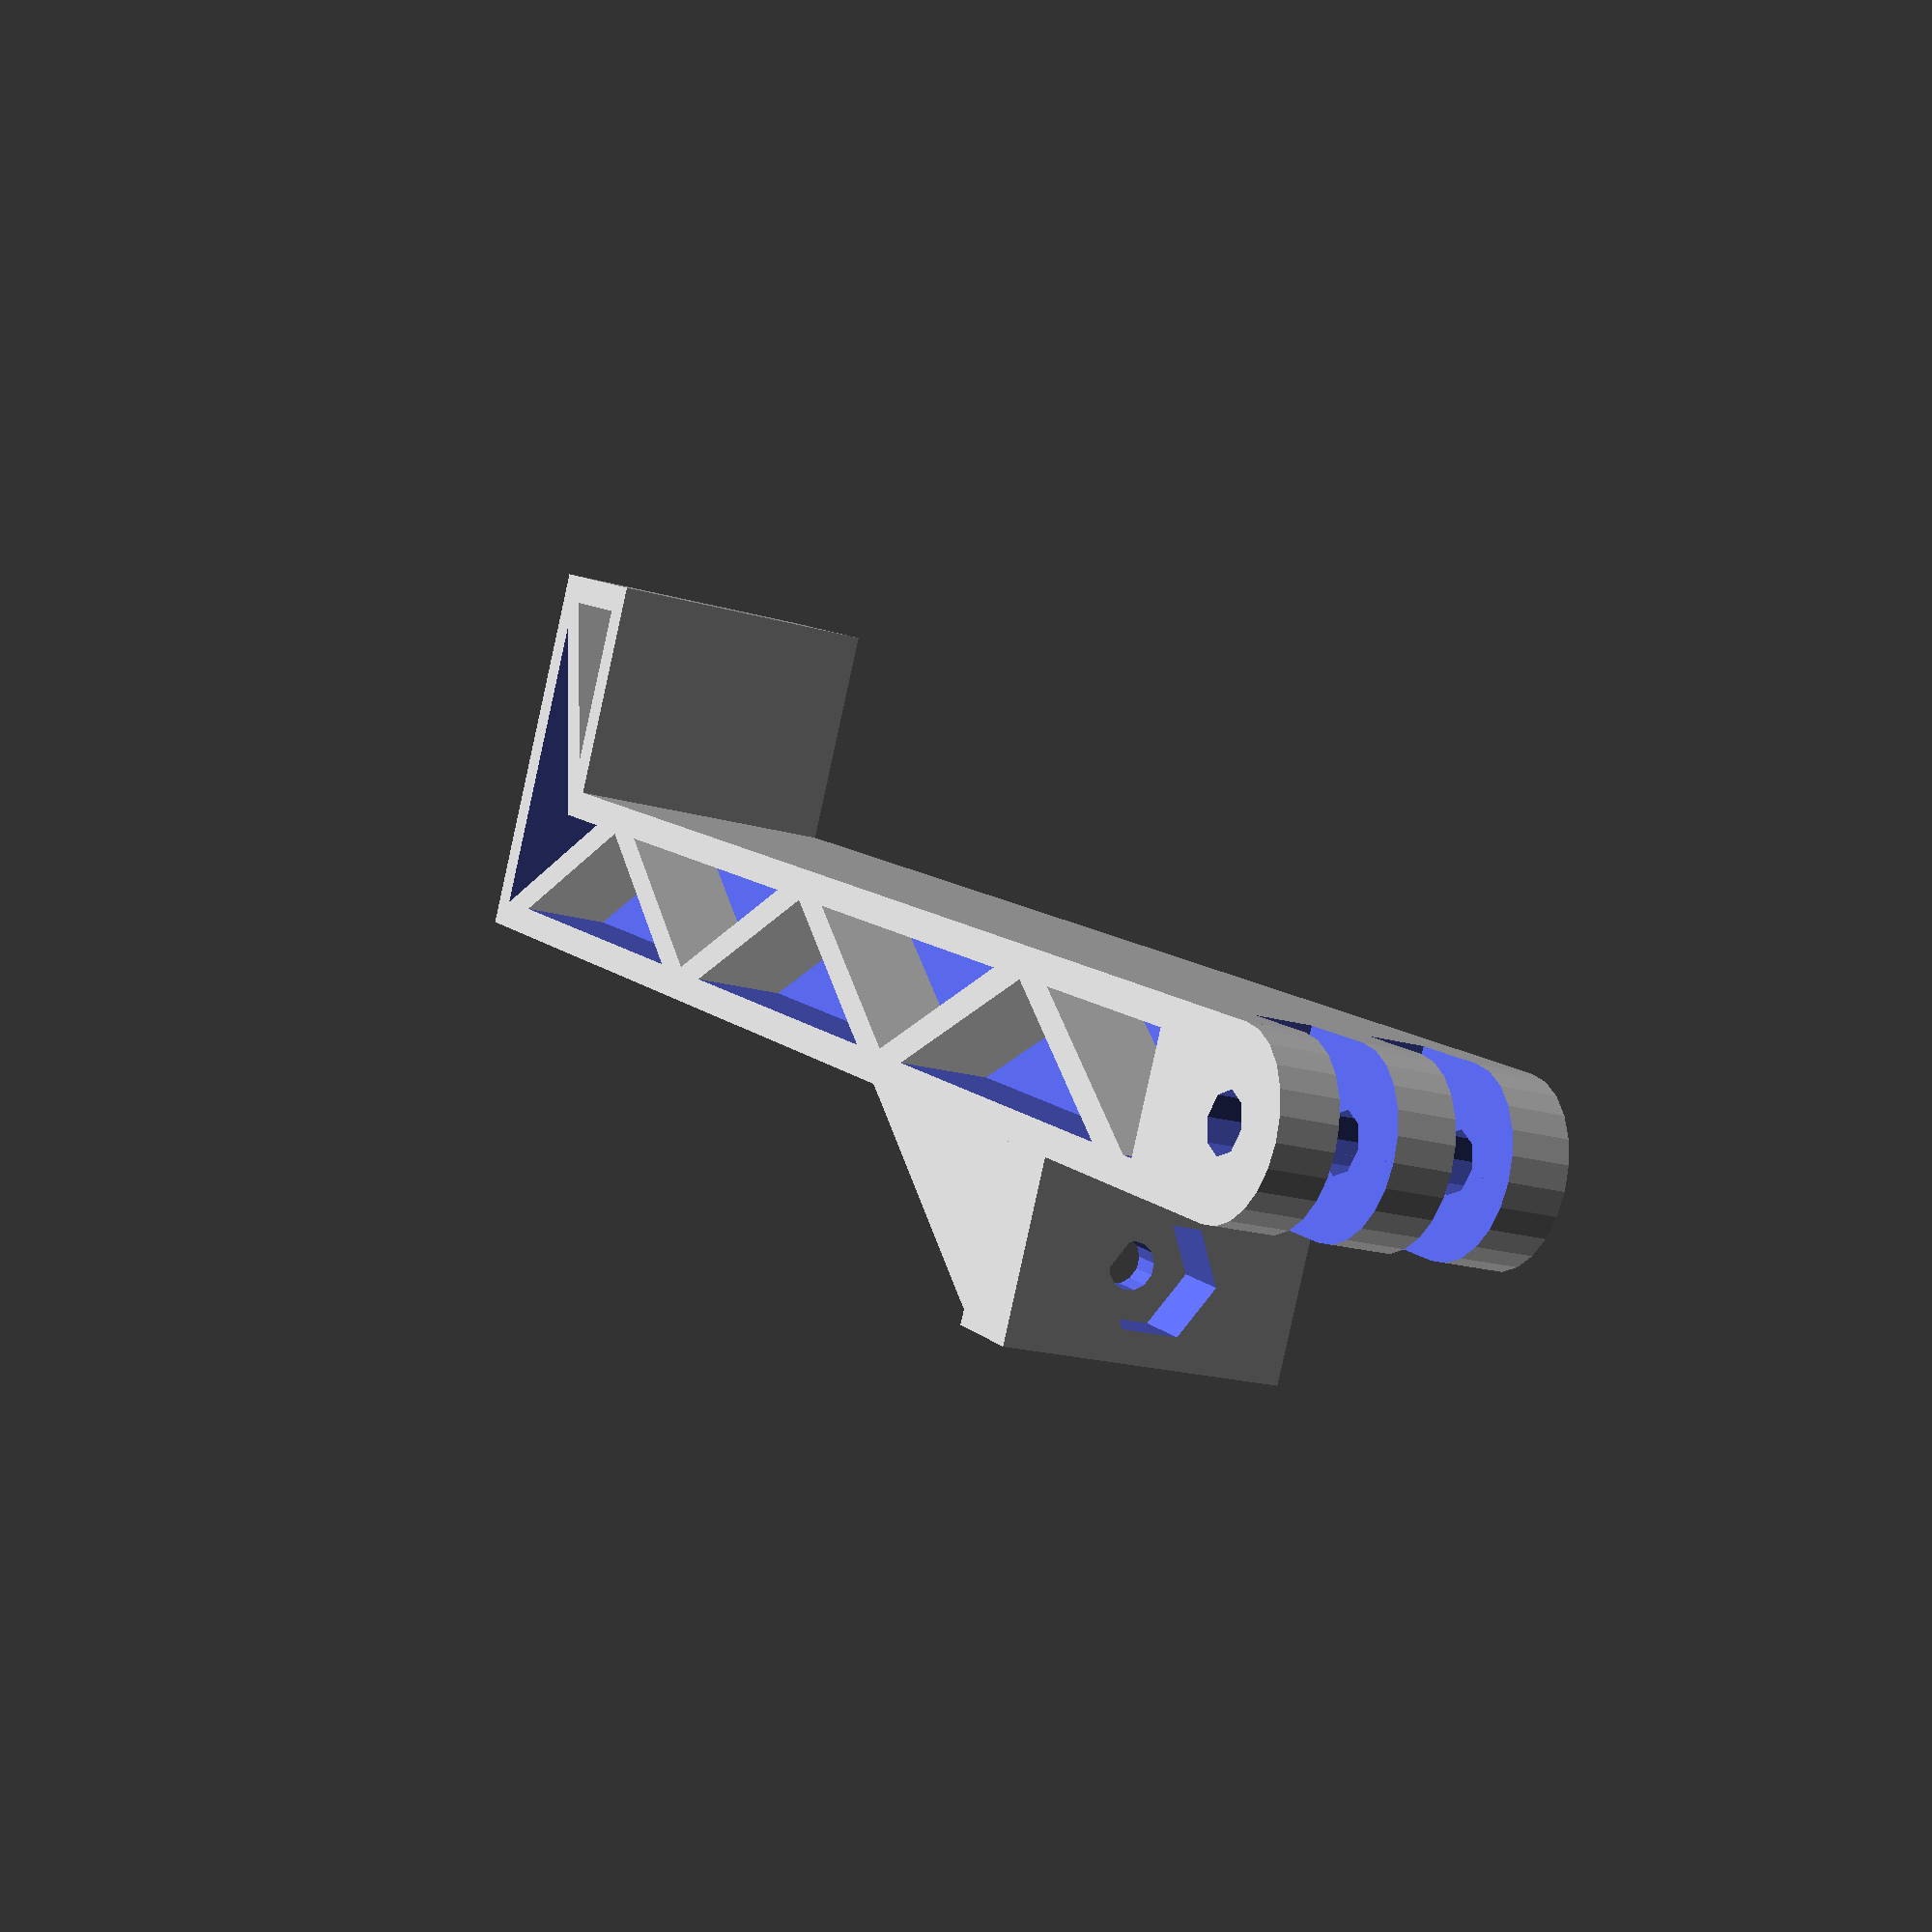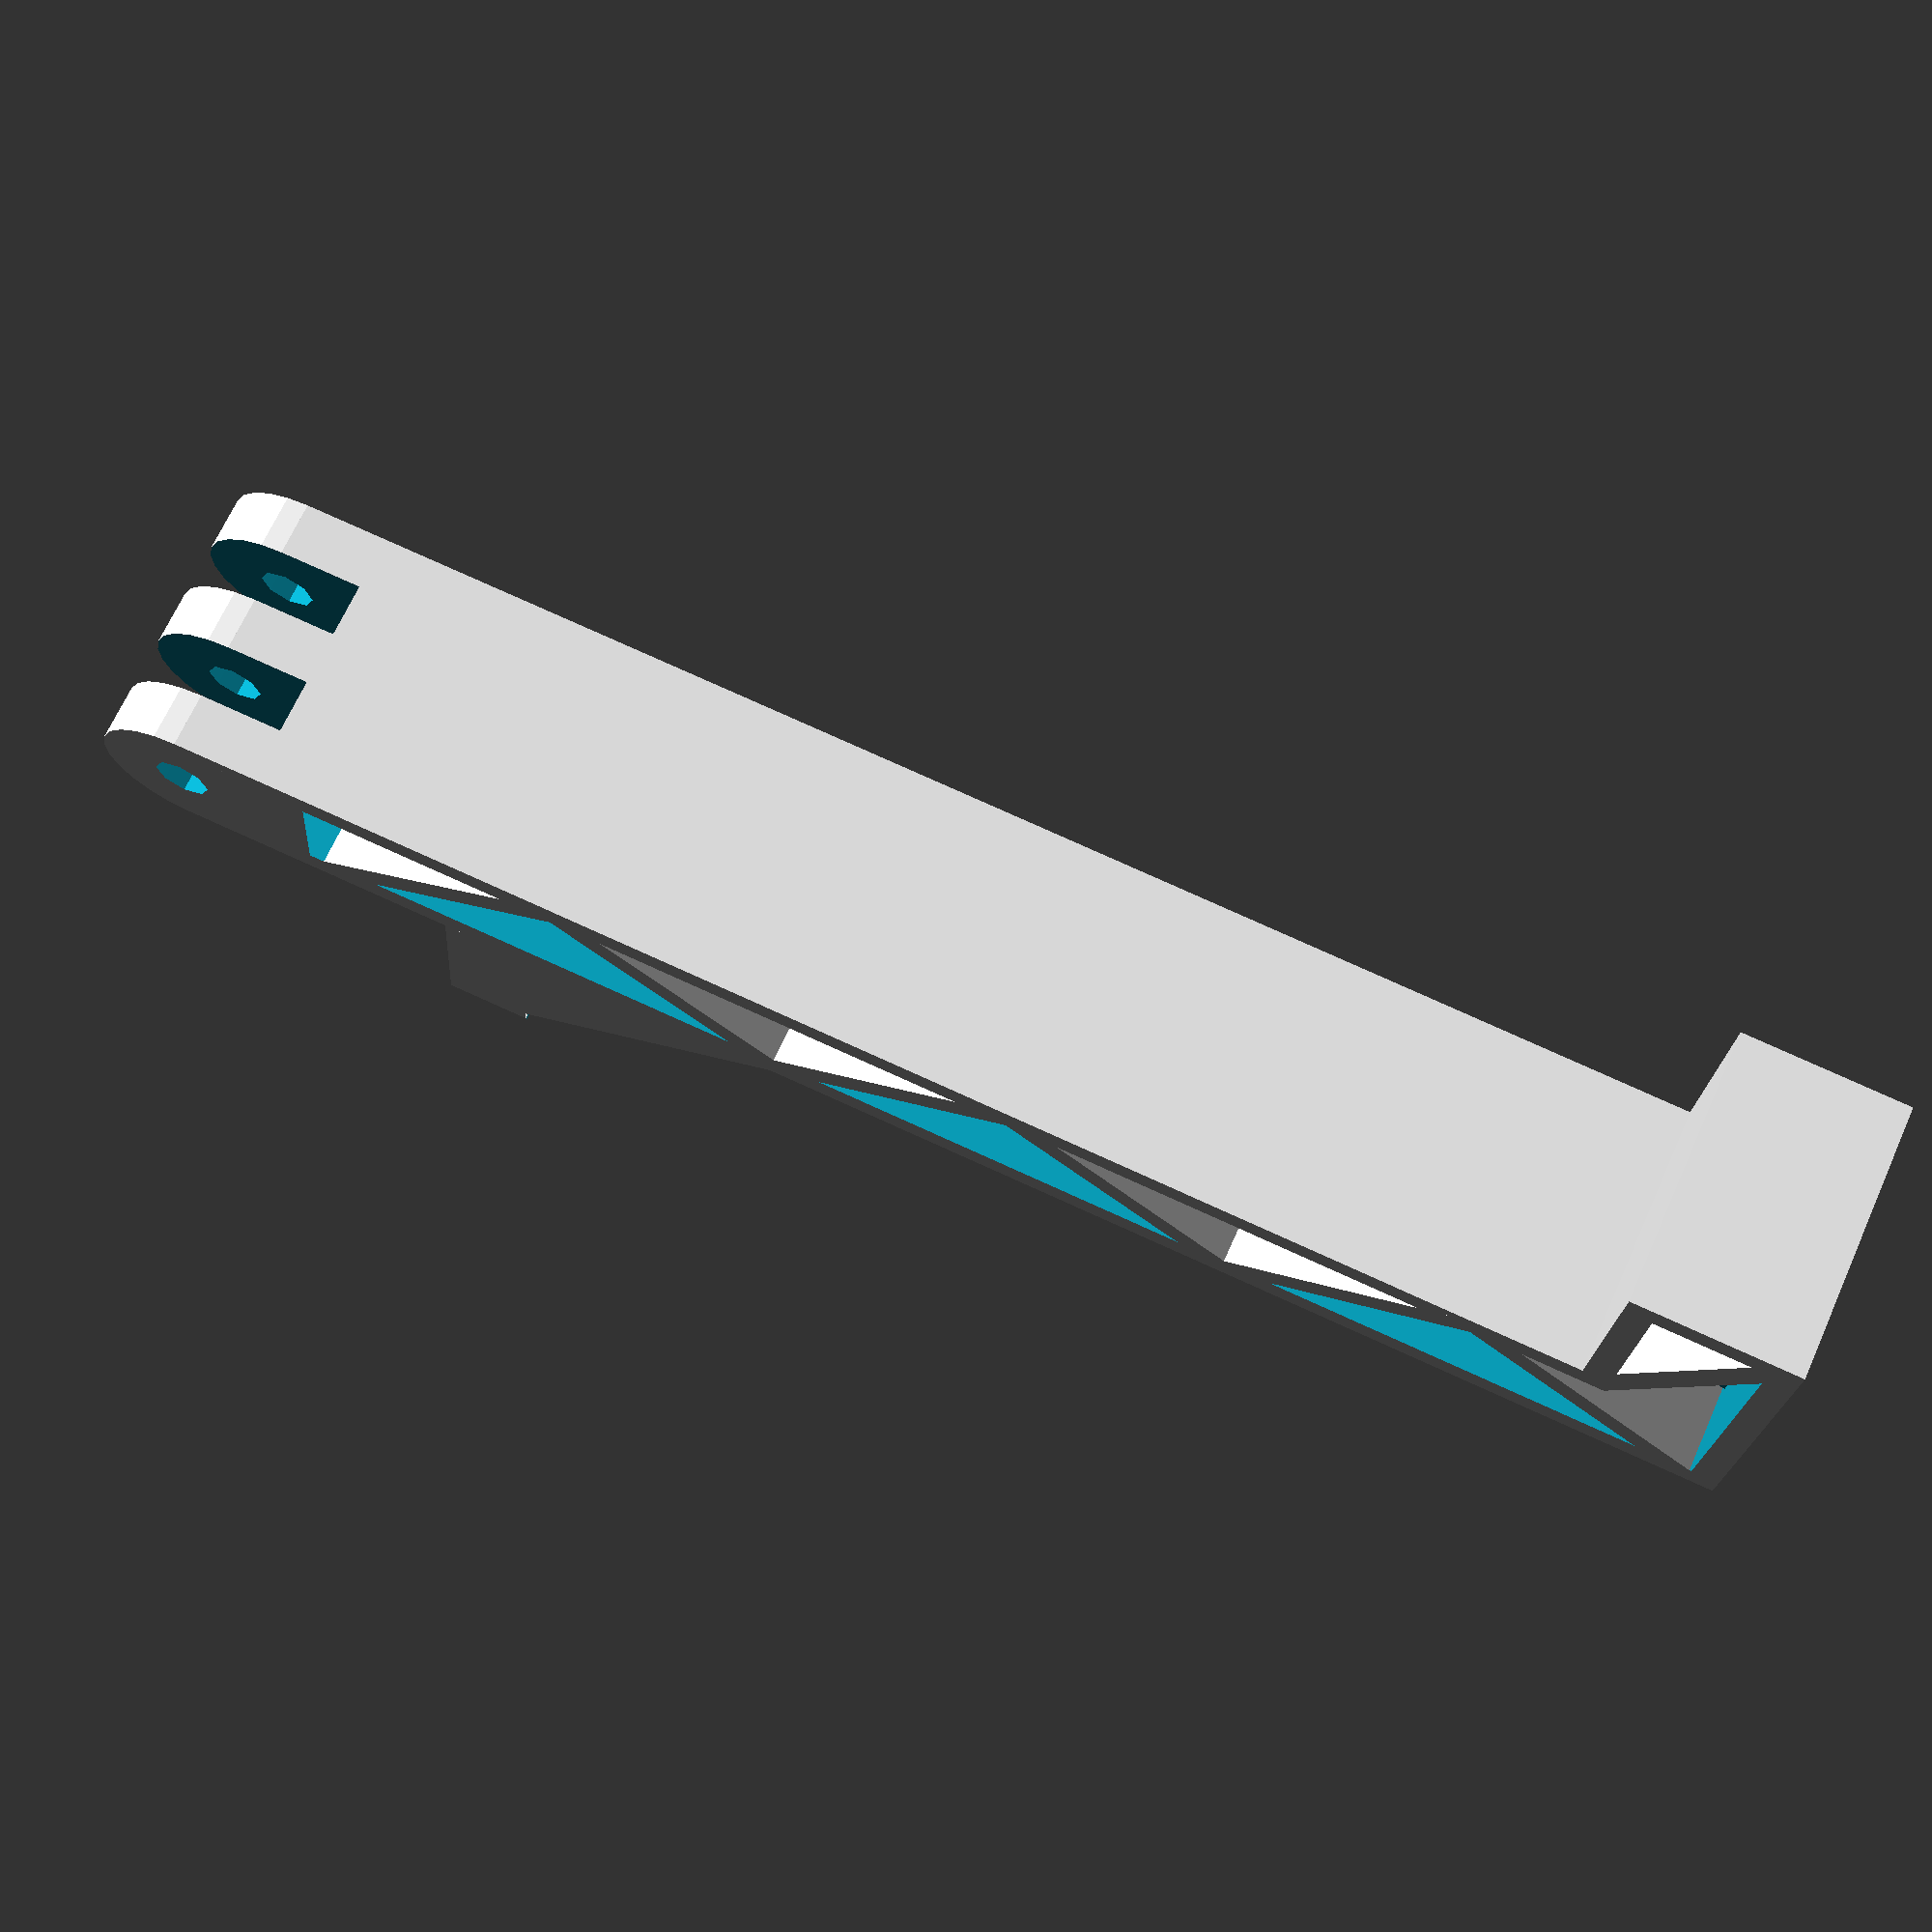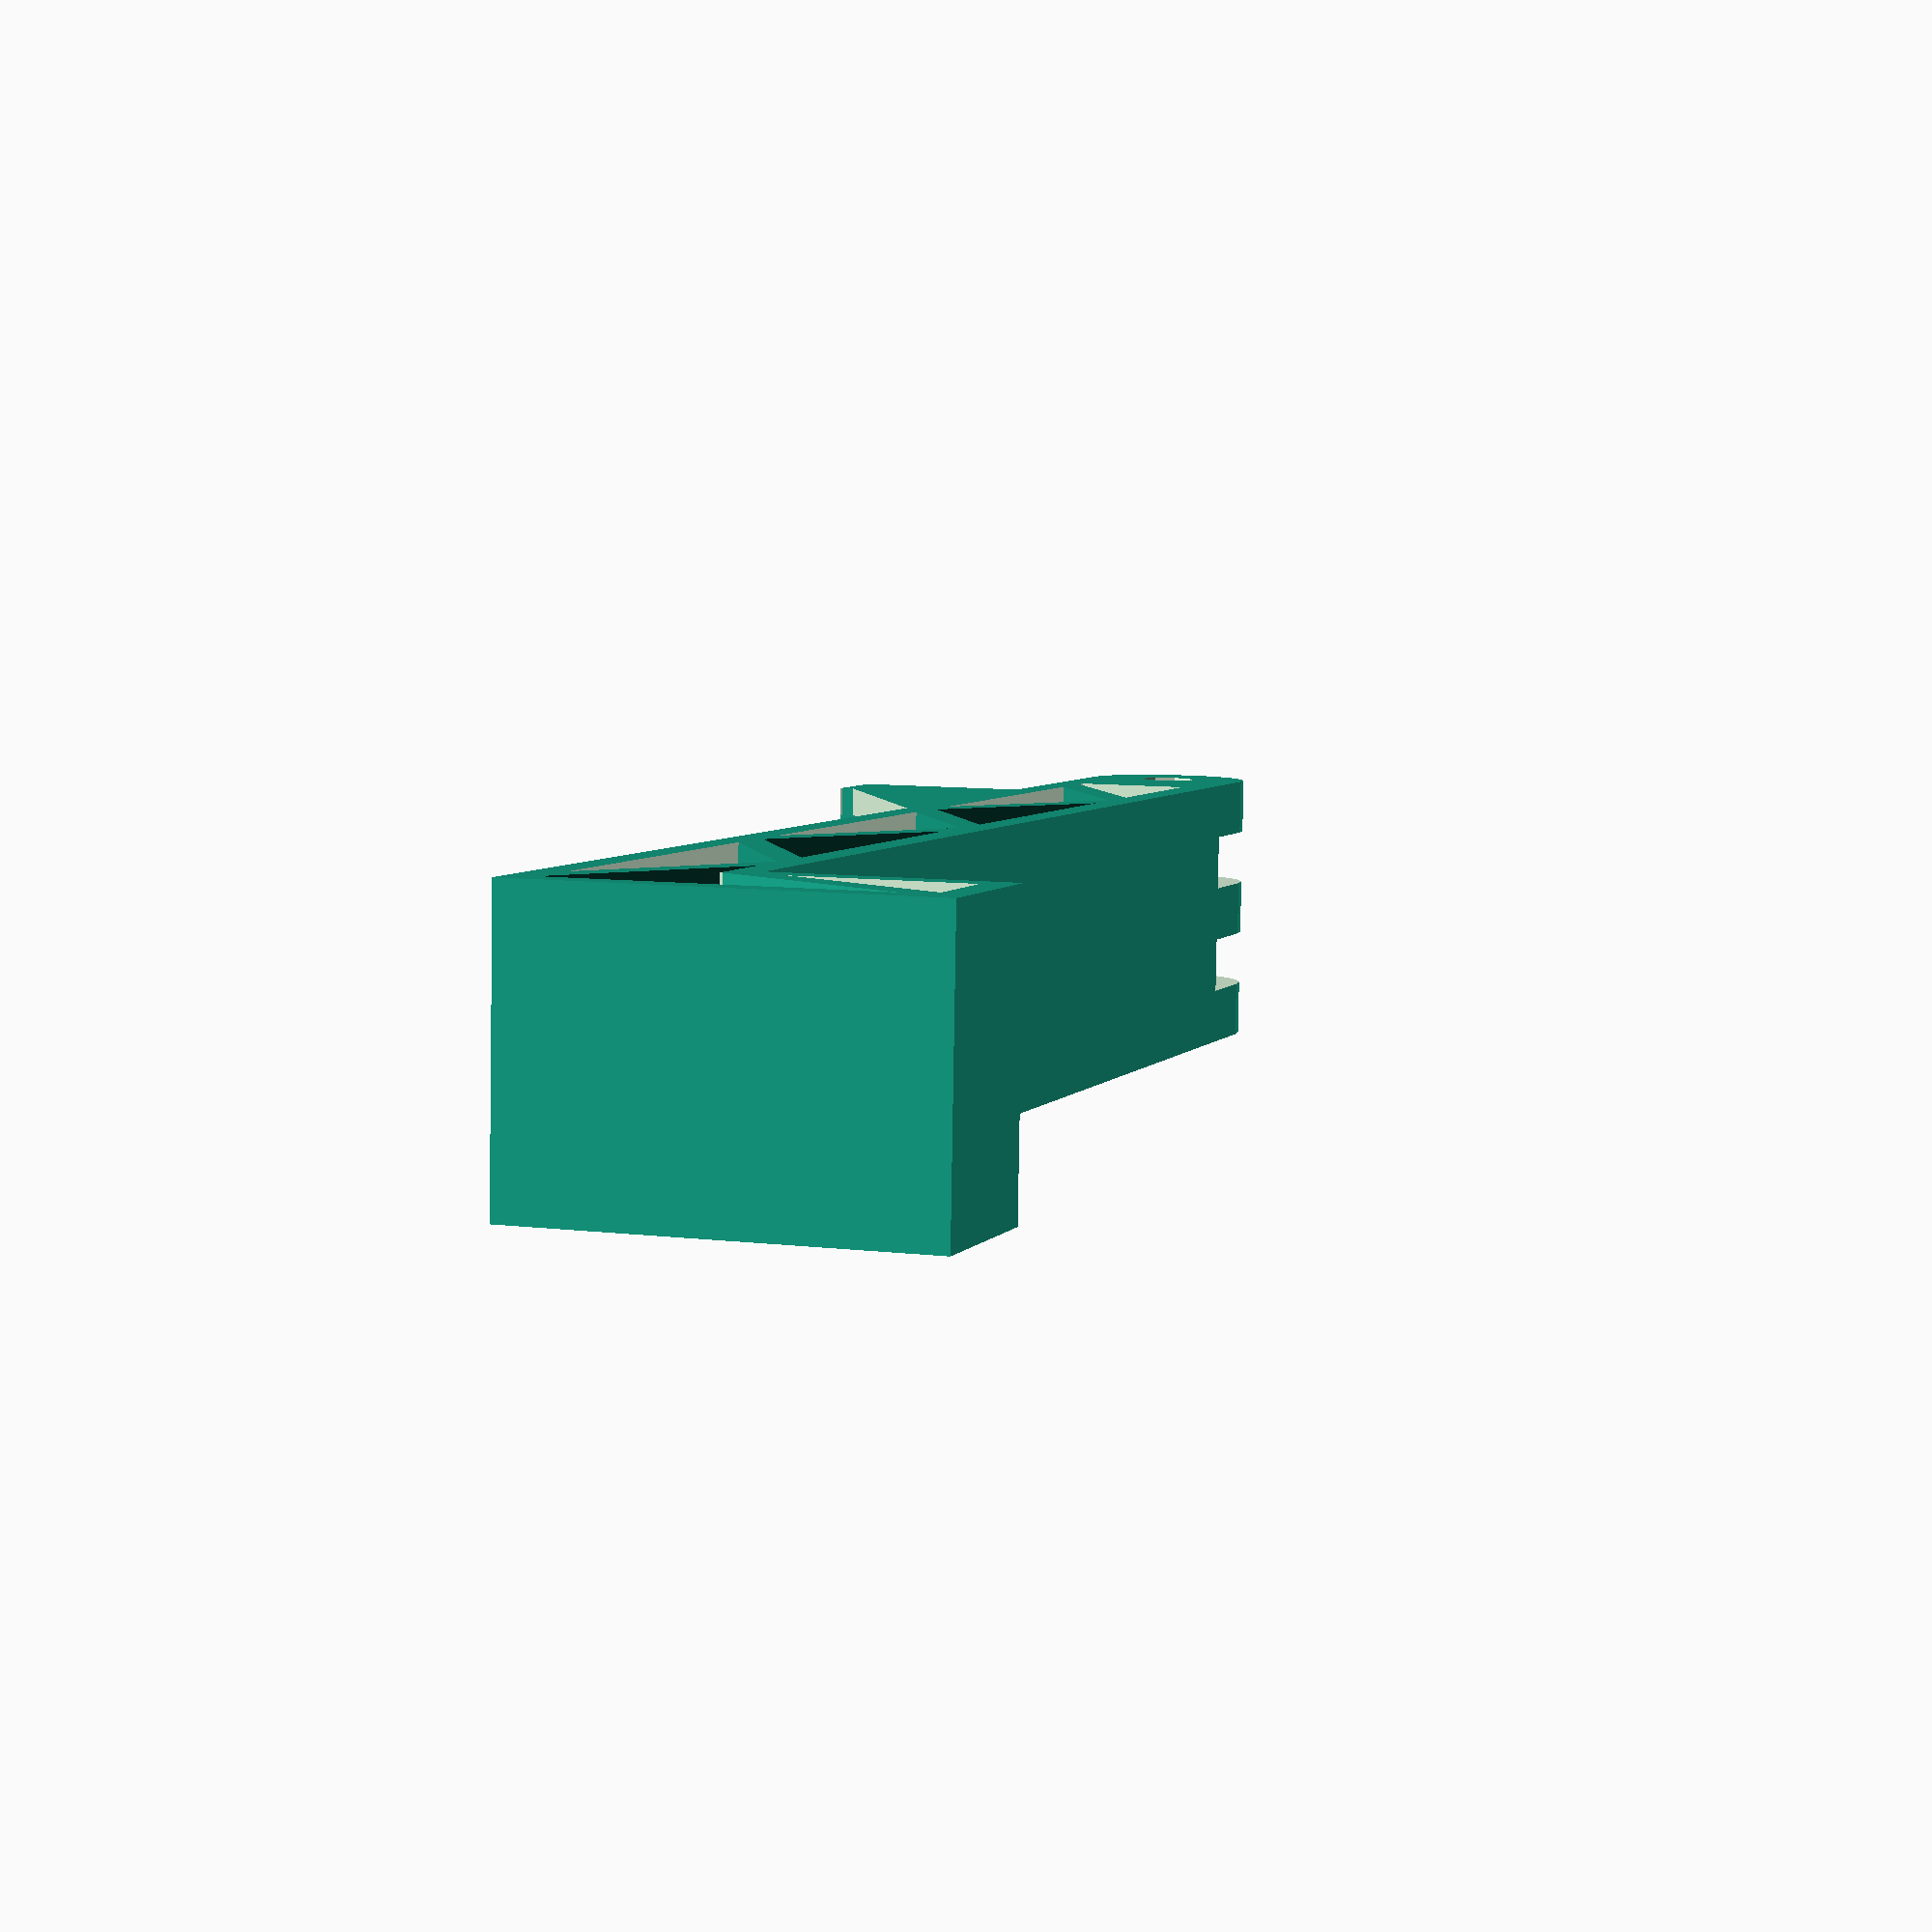
<openscad>
module rotcy(rot, r, h) {
	rotate(90, rot)
	cylinder(r = r/2, h = h, center = true);
}
module  clampBeam001() {
	// main beam
	difference() {
		difference() {
			union() {
				cube(size = [25,130,15]);
				translate(v = [12.5, 0, 7.5]){
					rotcy([0, 1, 0], 15, 25.005);
				}
			}
			translate(v = [10, 0, 7.5]){
				rotcy([0, 1, 0], 5, 35);
			}	
		}
		translate(v = [-1,12,2.5]) {
			cube(size = [9,140,10]);
		}
		translate(v = [17,12,2.5]) {
			cube(size = [9,140,10]);
		}
		translate(v = [5,-7.5,-1]){
			cube(size = [5,15,25]);
		}
		translate(v = [15,-7.5,-1]){
			cube(size = [5,15,25]);
		}
	}	
	
}

module clampBeam002() {
	// corner
	translate(v= [0,130,0]) {
		difference() {
			cube(size = [25,15,15]);	
			translate(v = [-1,-2.5,-2.5]) {
				cube(size = [9,15,15]);	
			}
			translate(v = [17,-2.5,-2.5]) {
				cube(size = [9,15,15]);
			}
		
		}
	}
}

module clampBeam003() {
	translate(v= [0,130,-20]) {
		difference() {
			cube(size = [25,15,22.5]);	
			translate(v = [-1,2.5,2.5]) {
				cube(size = [9,10,21]);	
			}
			translate(v = [17,2.5,2.5]) {
				cube(size = [9,10,25]);
			}
		
		}
	}
}

module lattice() {
	
	translate(v = [0,35,0]) {
		rotate(a = 60, v = [1,0,0]) {
			cube(size = [8,2.5, 25]);
		}
	}
	translate(v = [0,35,2.5]) {
		rotate(a =-60, v = [1,0,0]) {	
			cube(size = [8,2.5, 25]);
		}
	}
	translate(v = [0,77.5,0]) {
		rotate(a = 60, v = [1,0,0]) {
			cube(size = [8,2.5, 25]);
		}
	}
	translate(v = [0,77.5,2.5]) {
		rotate(a =-60, v = [1,0,0]) {	
			cube(size = [8,2.5, 25]);
		}
	}
	translate(v = [0,120,0]) {
		rotate(a = 60, v = [1,0,0]) {
			cube(size = [8,2.5, 25]);
		}
	}
	translate(v = [0,120,2.5]) {
		rotate(a =-60, v = [1,0,0]) {	
			cube(size = [8,2.5, 25]);
		}
	}
	translate(v = [0,142.5,-20]) {
		rotate(a = 30, v = [1,0,0]) {
			cube(size = [8,2.5, 24.5]);
		}
	}
	
}

module screwMount() {
	translate(v = [0,30,15]) {
		difference() {
			cube([25,2.5,15]);
			translate(v = [12.5,10,8]) {
				rotate(a = 90, v = [1,0,0]) {
					cylinder(h = 25, r=2, $fs=1);	
				}
			}
		}
		difference() {
			
			
			translate(v = [0, -5, 0]) {
				cube([25,5,15]);
			}
			union() {
			translate(v = [12.5,0.1,8]) {
				rotate(a = 90, v = [1,0,0]) {
					cylinder(h = 10, r=5, $fs=6);
					
				}
			}
			}
		}
		difference() {
			cube([2.5,27,15]);
			translate(v = [-1,43,25]) {
				rotate(a  = 150, v = [1,0,0]){
					cube([5,30,30]);
				}
			}
		
		}
		translate(v = [22.5,0,0]) {
		difference() {
			cube([2.5,27,15]);
			translate(v = [-1,43,25]) {
				rotate(a  = 150, v = [1,0,0]){
					cube([5,30,30]);
				}
			}
		}
		}
	}
	
}

union() {
	clampBeam001();
	clampBeam002();
	clampBeam003();
	
	lattice();
	translate(v = [17,0,0]) {
		lattice();
	}

	screwMount();
	
}


</openscad>
<views>
elev=266.0 azim=206.6 roll=12.4 proj=p view=solid
elev=20.6 azim=245.9 roll=176.3 proj=p view=wireframe
elev=171.6 azim=267.0 roll=71.2 proj=p view=wireframe
</views>
